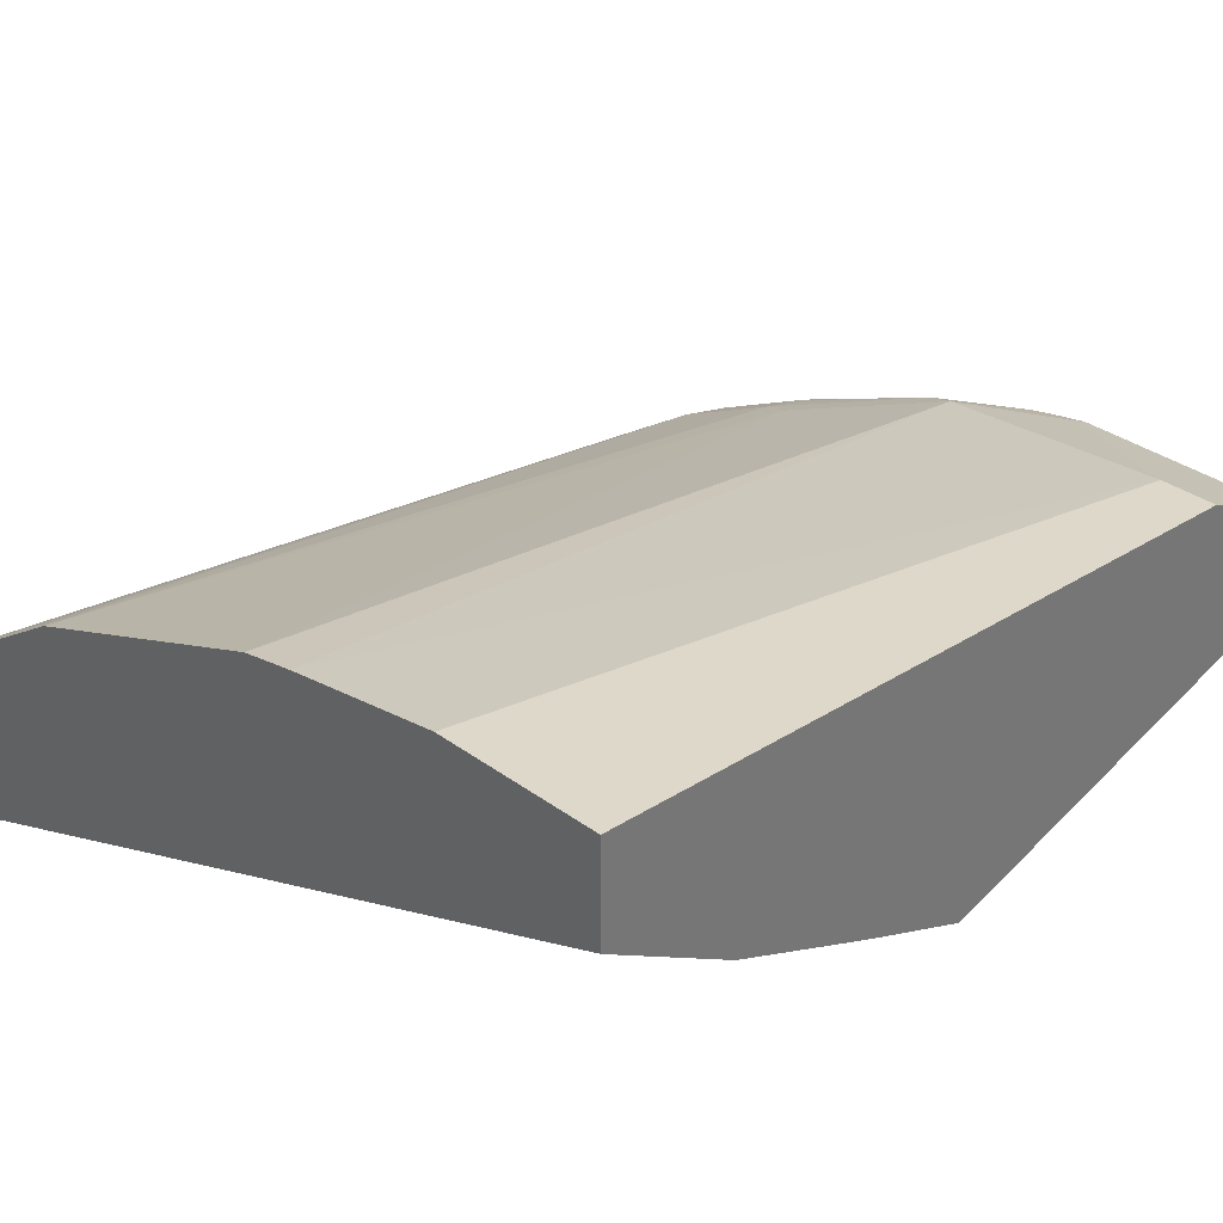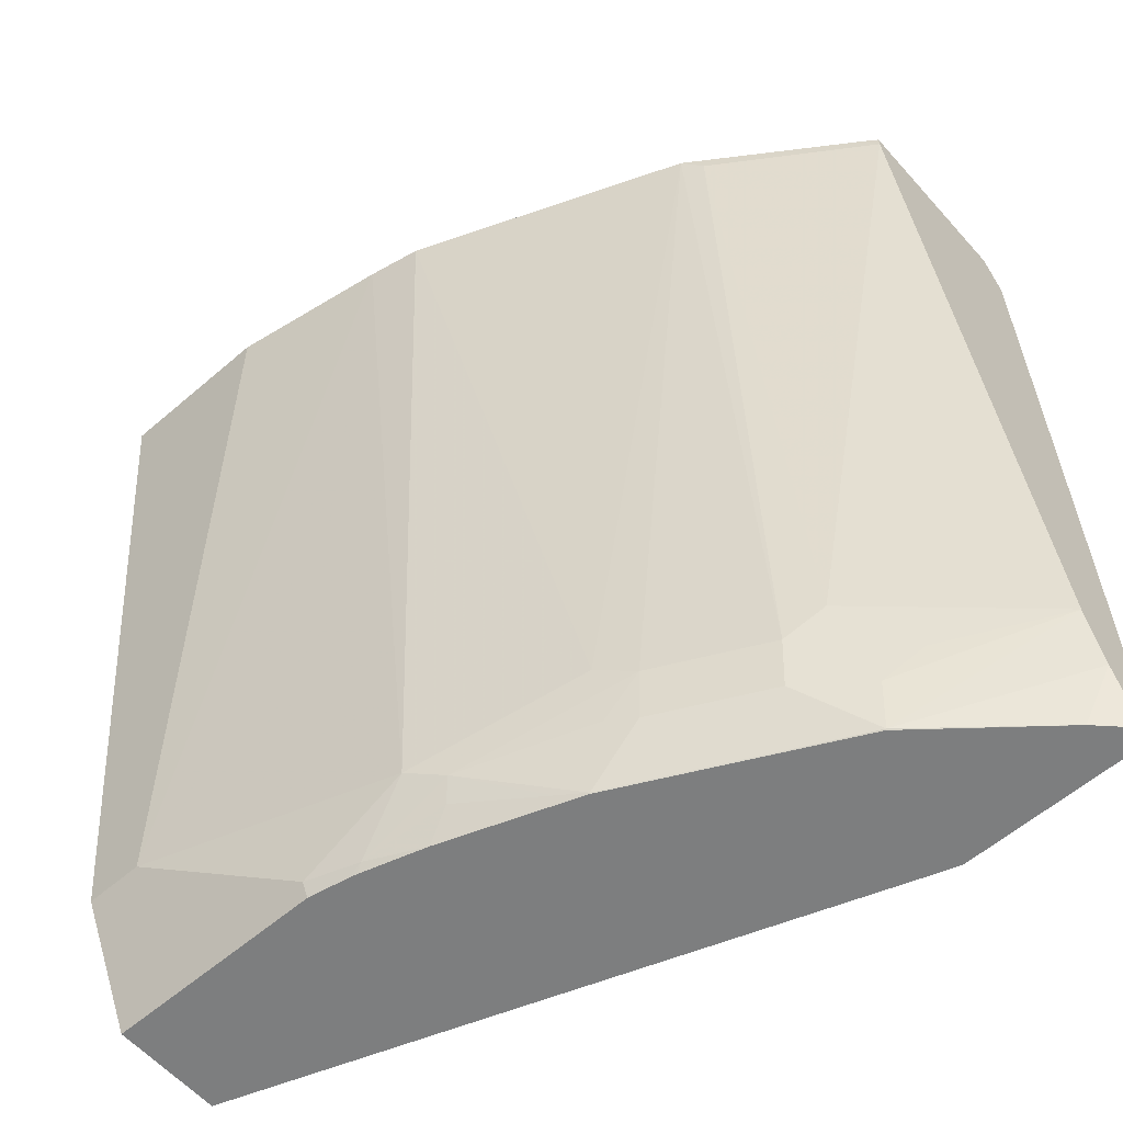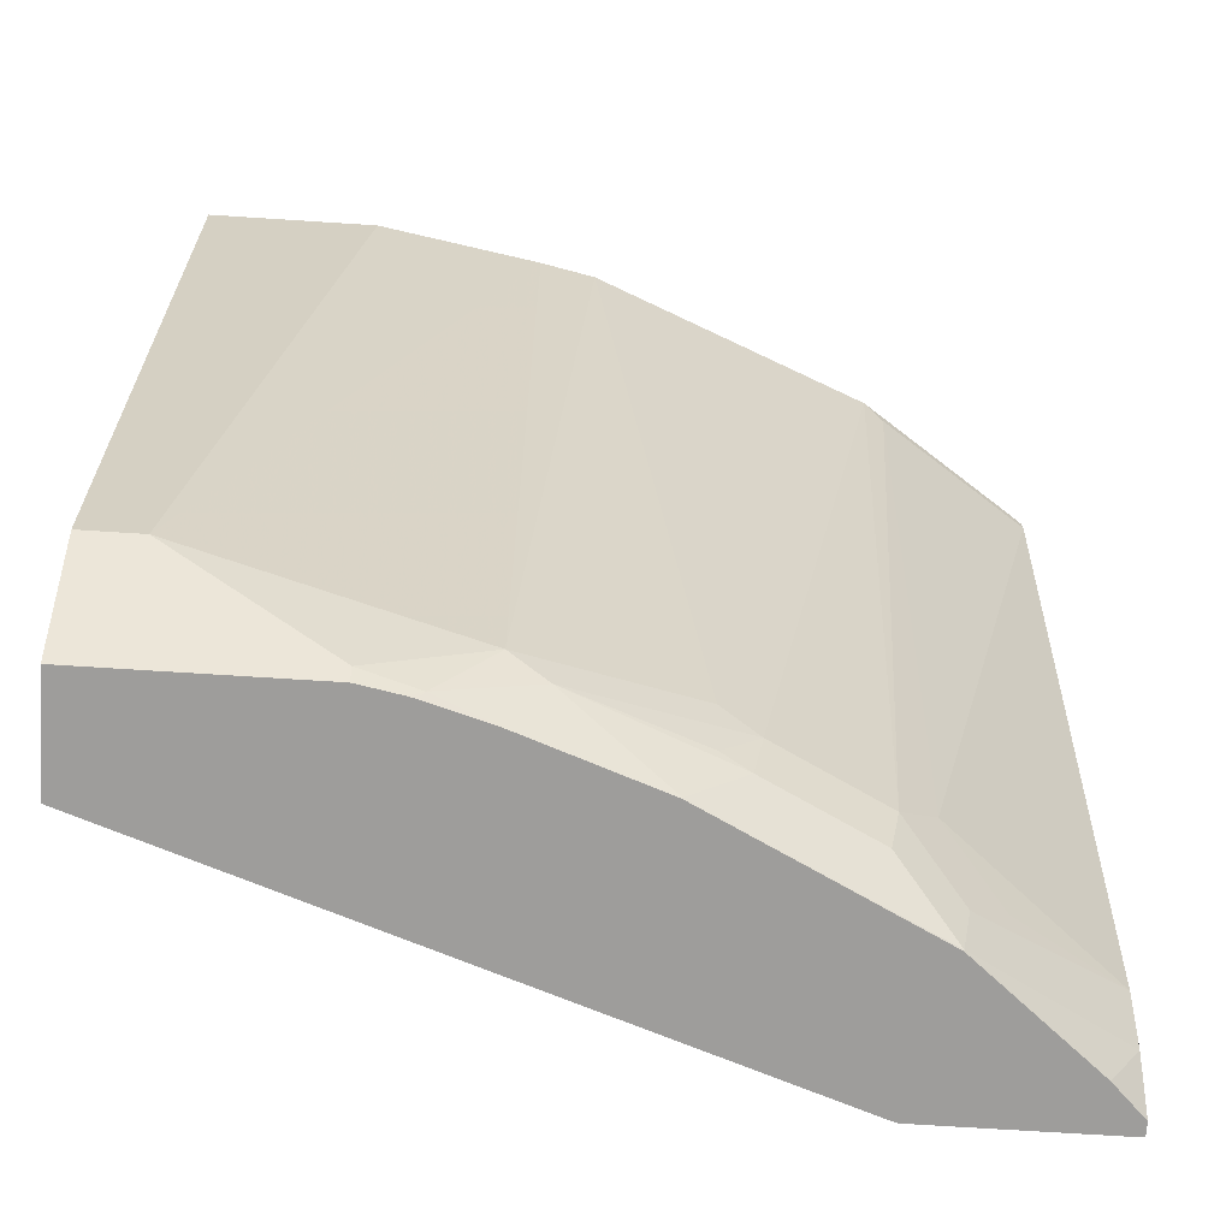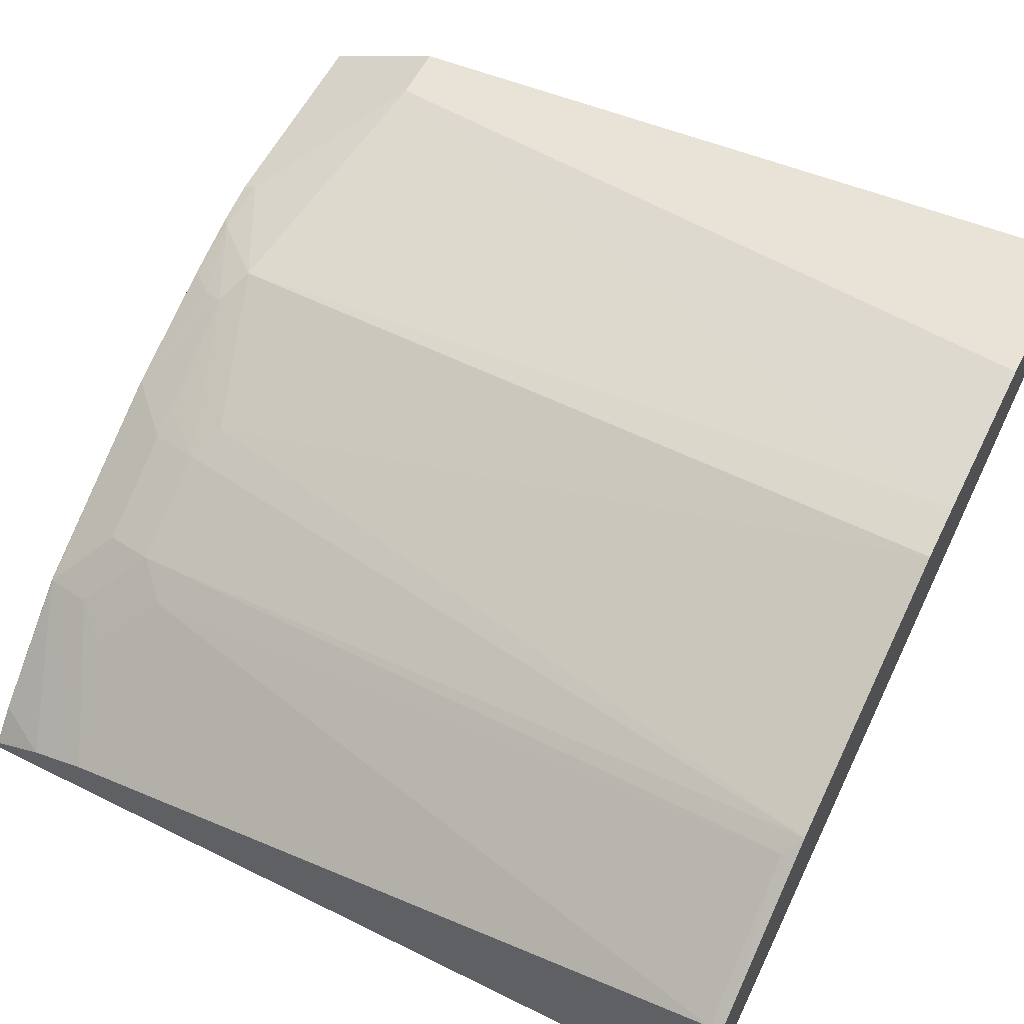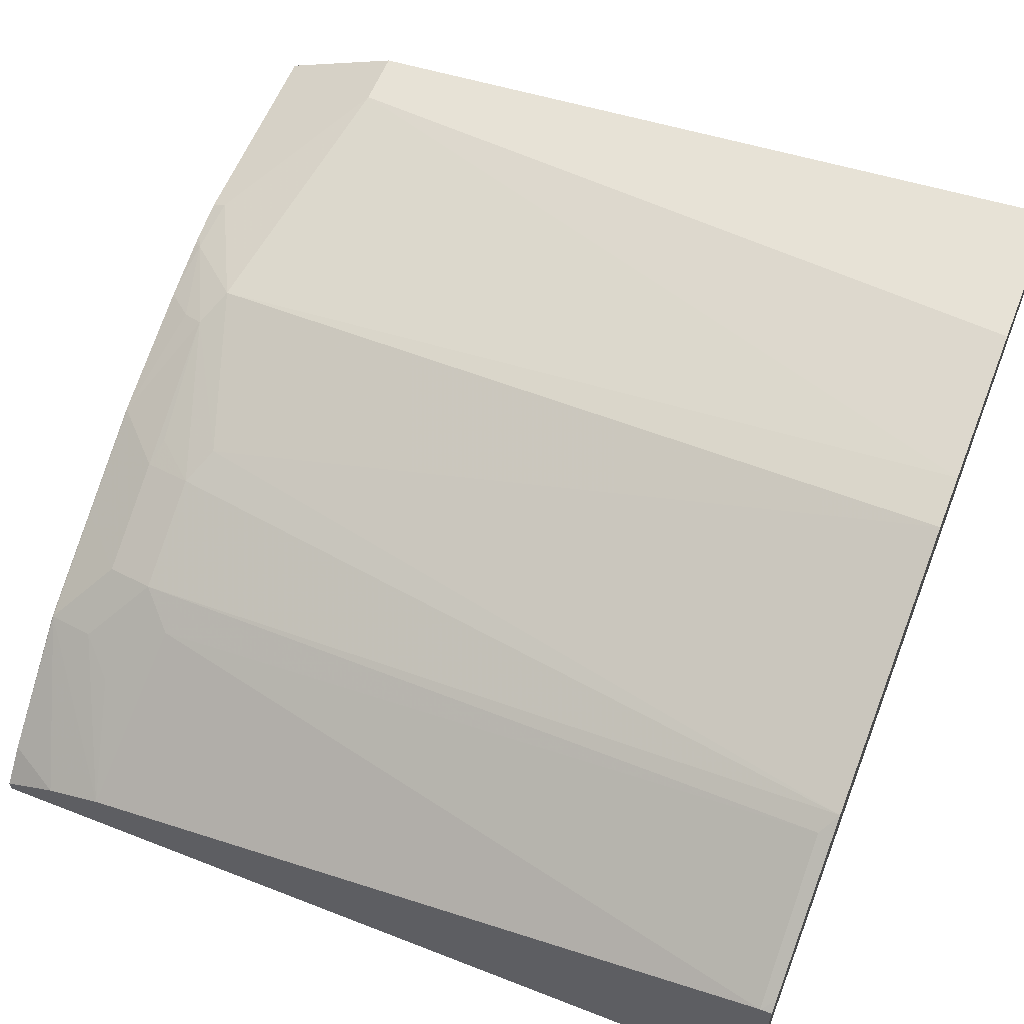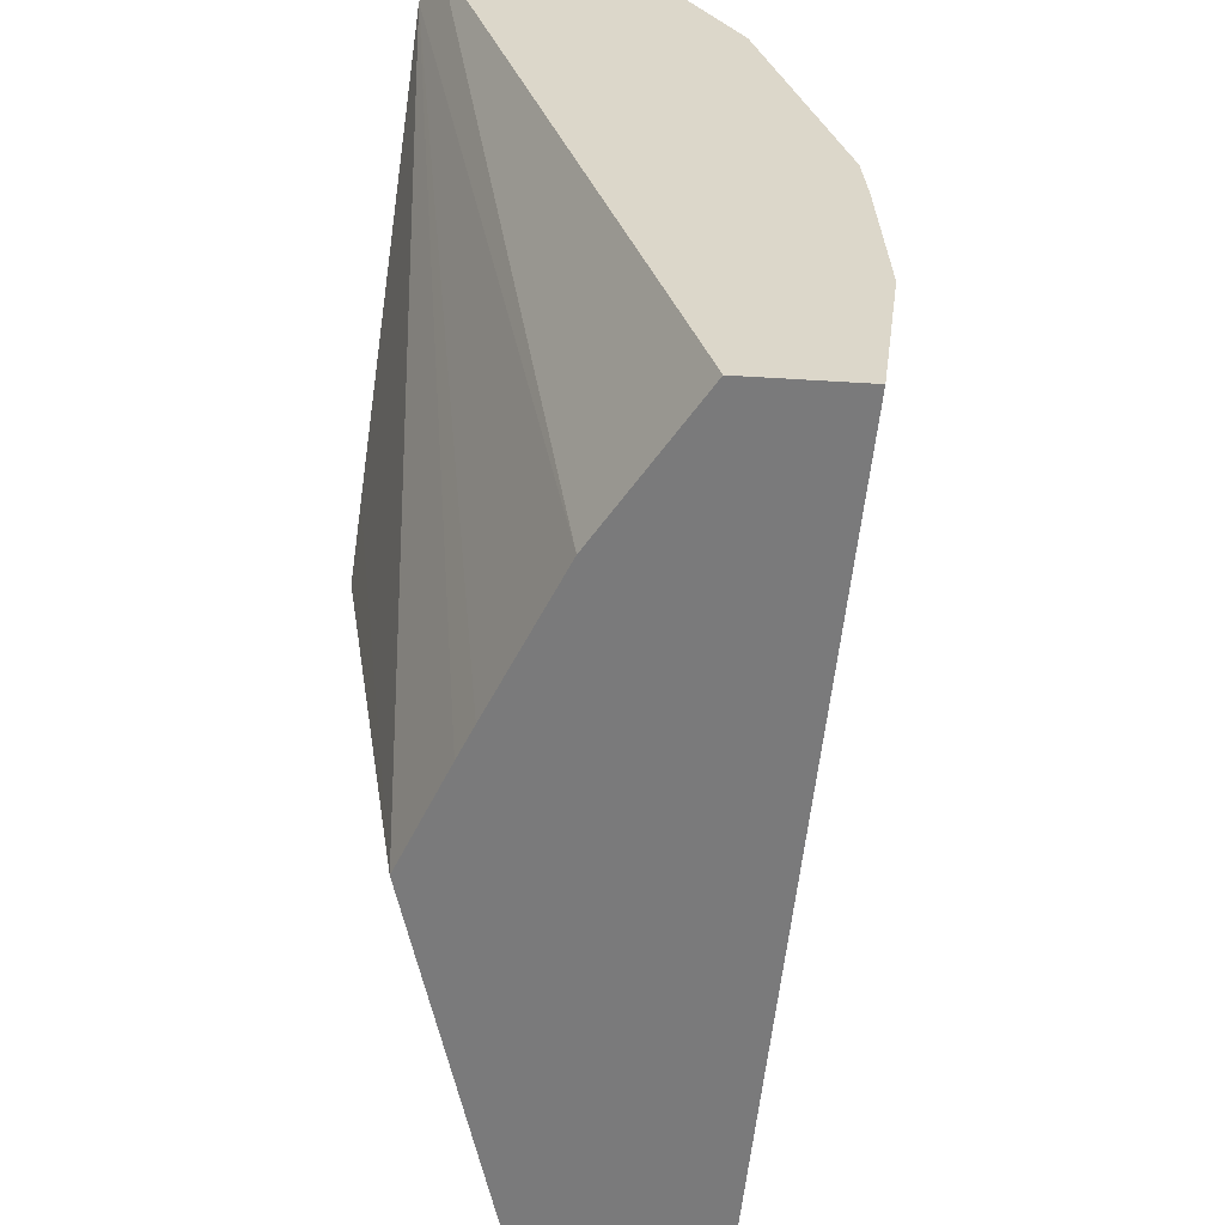
<metadata>
{"format":"obj","ext":"obj","renderer":"f3d","projection":"perspective","resolution":1024,"background":"white","views":[{"elev":34.8,"azim":-135.9,"up":"+Z"},{"elev":-59.3,"azim":41.4,"up":"+Y"},{"elev":-70.5,"azim":-3.7,"up":"+Y"},{"elev":59.1,"azim":117.0,"up":"+Z"},{"elev":59.9,"azim":111.8,"up":"+Z"},{"elev":30.8,"azim":-82.7,"up":"+Y"}]}
</metadata>
<code>
v -0.001304 -0.7987 0.3667
v 0.2141 -0.7987 0.2929
v -0.001304 -0.7987 0.4036
v -0.001304 -0.6461 0.3323
v 0.2187 -0.7987 0.2914
v 0.07384 -0.7987 0.4036
v -0.001304 -0.7946 0.4057
v 0.1477 -0.6469 0.2914
v 0.1464 -0.6481 0.2914
v 0.1517 -0.6605 0.2914
v -0.001304 -0.6092 0.3503
v 0.2829 -0.5118 0.2914
v 0.1649 -0.6296 0.2914
v 0.2829 -0.7987 0.2914
v 0.08745 -0.7987 0.4011
v 0.09232 -0.796 0.4015
v 0.07384 -0.7937 0.4061
v 0.01848 -0.7814 0.4123
v -0.001304 -0.7577 0.4241
v -0.001304 -0.5977 0.356
v -0.001304 -0.5476 0.3815
v 0.2829 -0.4981 0.2987
v 0.2829 -0.7987 0.2961
v 0.0902 -0.7987 0.4004
v 0.1118 -0.7987 0.3941
v 0.12 -0.7891 0.3969
v 0.1231 -0.7814 0.3999
v 0.1108 -0.7753 0.4061
v 0.01848 -0.7568 0.4246
v -0.001304 -0.7568 0.4246
v -0.001304 -0.4981 0.4155
v 0.2829 -0.4981 0.3616
v 0.2719 -0.7987 0.3071
v 0.2829 -0.7791 0.3062
v 0.1566 -0.7987 0.3783
v 0.1569 -0.7983 0.3784
v 0.1477 -0.796 0.383
v 0.1753 -0.7799 0.3784
v 0.1661 -0.7776 0.383
v 0.1784 -0.763 0.3815
v 0.1661 -0.7568 0.3876
v 0.1292 -0.4981 0.4395
v 0.1108 -0.4981 0.4432
v 0.0554 -0.4981 0.4524
v -0.001304 -0.4981 0.4524
v 0.2791 -0.4981 0.3643
v 0.2829 -0.5022 0.3616
v 0.2307 -0.7983 0.3415
v 0.2305 -0.7987 0.3413
v 0.2829 -0.7587 0.3131
v 0.1936 -0.7987 0.3598
v 0.1938 -0.7983 0.36
v 0.2123 -0.7799 0.36
v 0.2153 -0.763 0.363
v 0.2241 -0.4981 0.4015
v 0.2307 -0.503 0.3969
v 0.2276 -0.7507 0.3569
v 0.2338 -0.7814 0.3446
v 0.2461 -0.7691 0.3384
f 27 40 41
f 27 41 28
f 27 37 36
f 27 36 38
f 28 43 29
f 28 42 43
f 32 46 47
f 29 43 44
f 29 44 45
f 29 45 30
f 28 41 42
f 27 39 40
f 22 55 46
f 26 37 27
f 25 36 37
f 25 35 36
f 23 34 33
f 22 46 32
f 22 42 55
f 22 43 42
f 22 44 43
f 22 45 44
f 22 31 45
f 33 48 49
f 21 31 22
f 27 38 39
f 33 34 48
f 48 51 49
f 35 51 52
f 19 29 30
f 54 56 55
f 54 57 56
f 54 59 57
f 54 58 59
f 50 59 58
f 50 57 59
f 48 53 52
f 48 54 53
f 48 58 54
f 48 50 58
f 48 52 51
f 47 57 50
f 47 56 57
f 46 56 47
f 46 55 56
f 41 55 42
f 40 55 41
f 40 54 55
f 38 40 39
f 38 54 40
f 38 53 54
f 36 53 38
f 36 52 53
f 35 52 36
f 34 50 48
f 17 19 18
f 25 37 26
f 17 28 29
f 4 9 10
f 4 8 9
f 3 6 7
f 2 4 5
f 1 4 2
f 1 11 4
f 1 20 11
f 1 21 20
f 1 31 21
f 1 30 45
f 1 19 30
f 1 7 19
f 4 10 5
f 1 3 7
f 1 15 6
f 1 24 15
f 1 25 24
f 1 35 25
f 1 51 35
f 1 49 51
f 1 33 49
f 1 23 33
f 1 14 23
f 1 5 14
f 1 2 5
f 17 29 19
f 1 6 3
f 4 11 12
f 1 45 31
f 4 13 8
f 16 28 17
f 16 27 28
f 4 12 13
f 16 25 26
f 16 24 25
f 15 24 16
f 12 23 14
f 12 34 23
f 12 50 34
f 12 47 50
f 12 32 47
f 12 22 32
f 12 21 22
f 16 26 27
f 5 9 8
f 11 20 12
f 7 18 19
f 7 17 18
f 6 17 7
f 6 16 17
f 6 15 16
f 5 12 14
f 5 13 12
f 5 8 13
f 5 10 9
f 12 20 21

</code>
